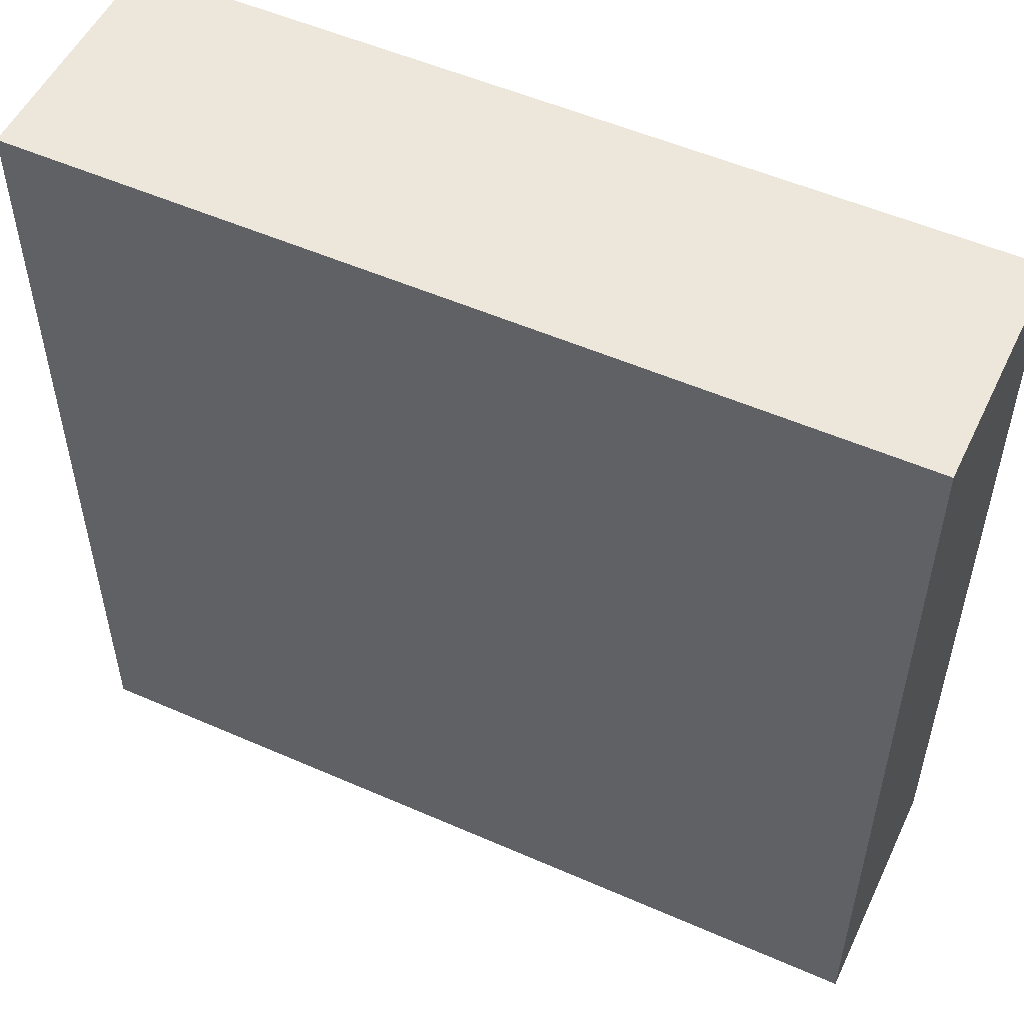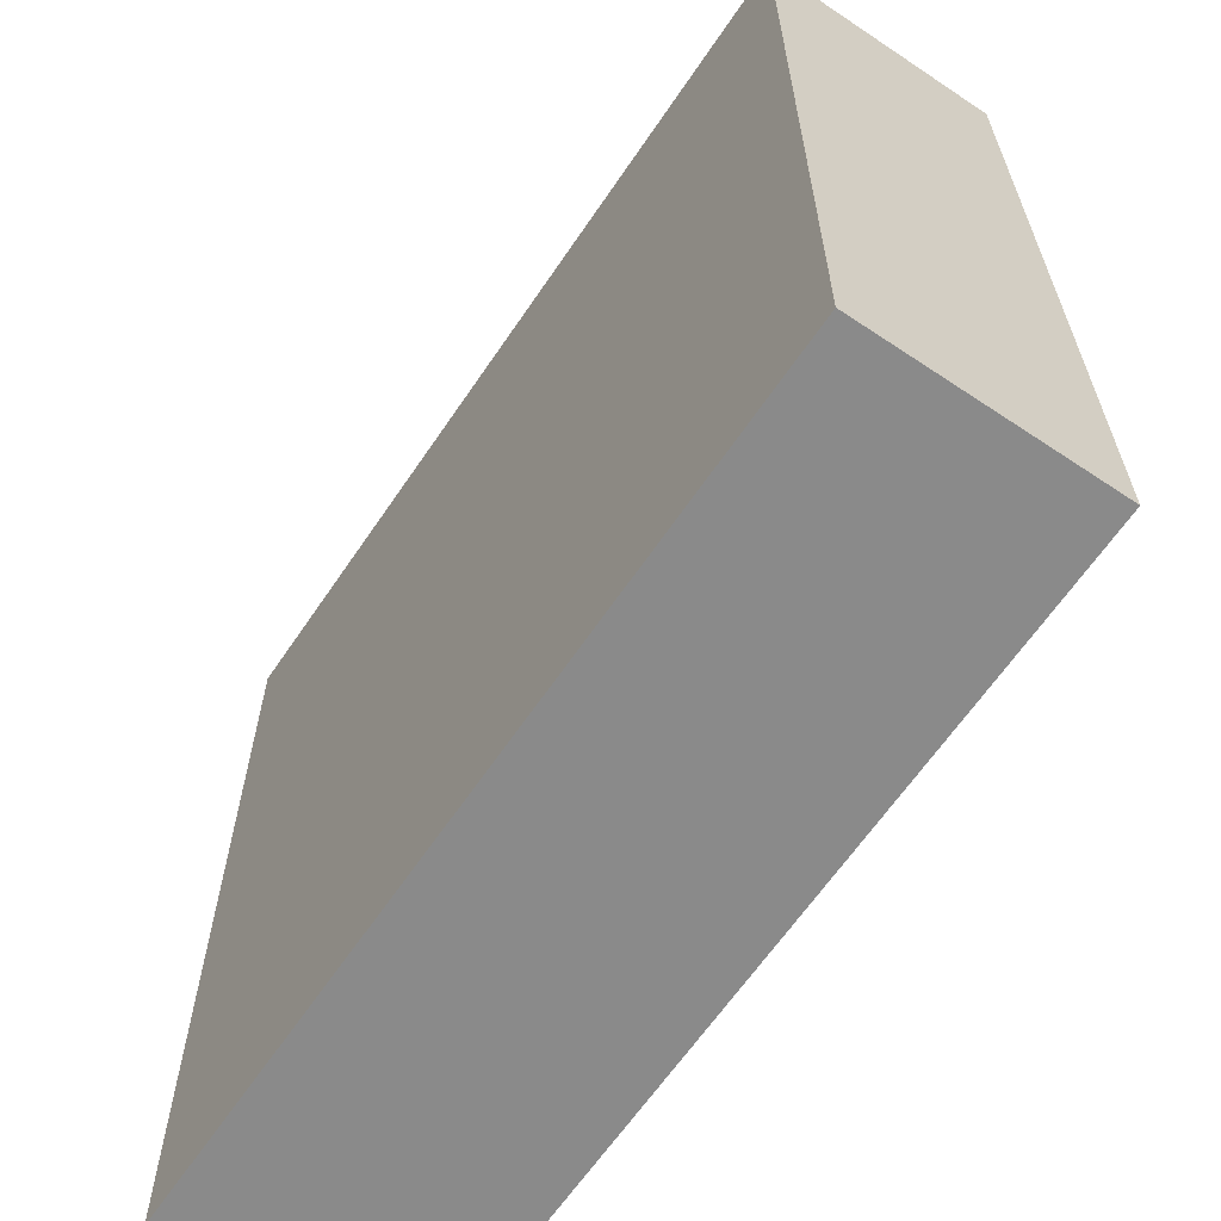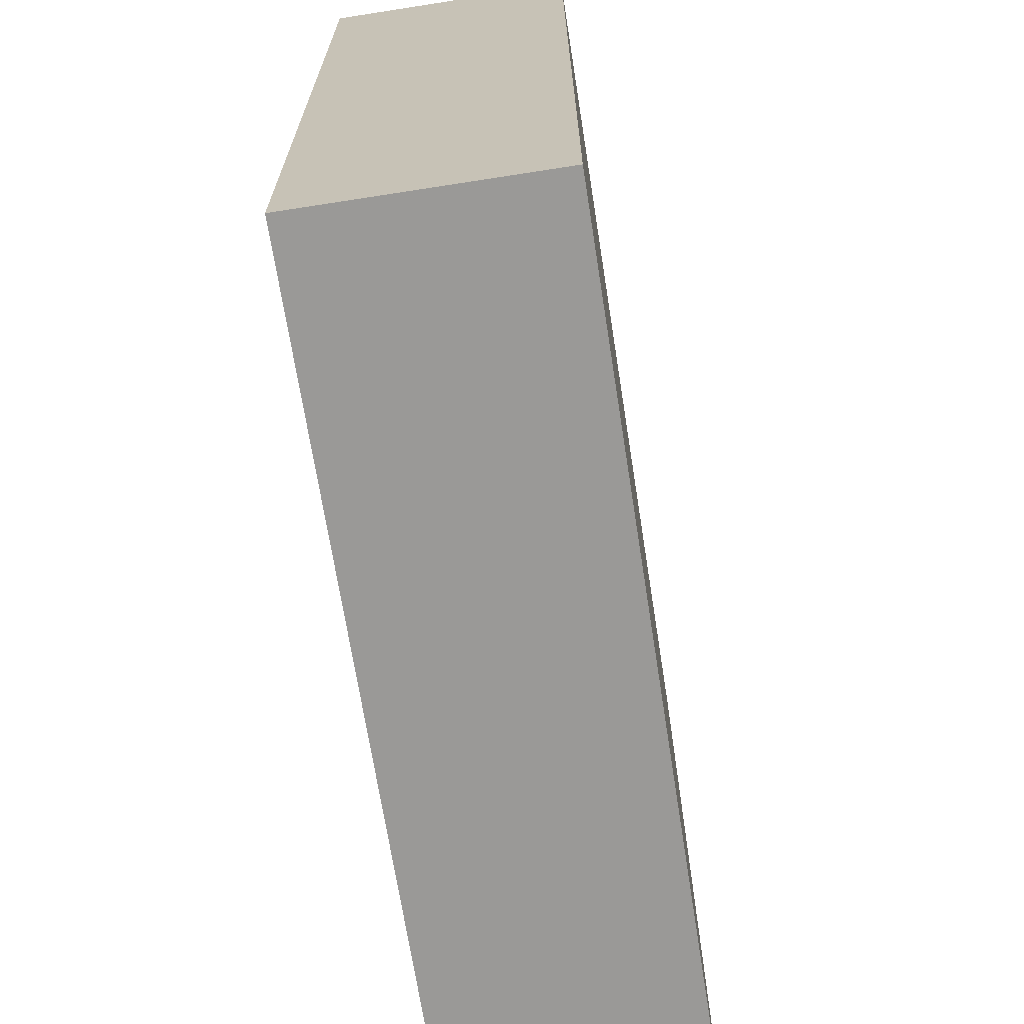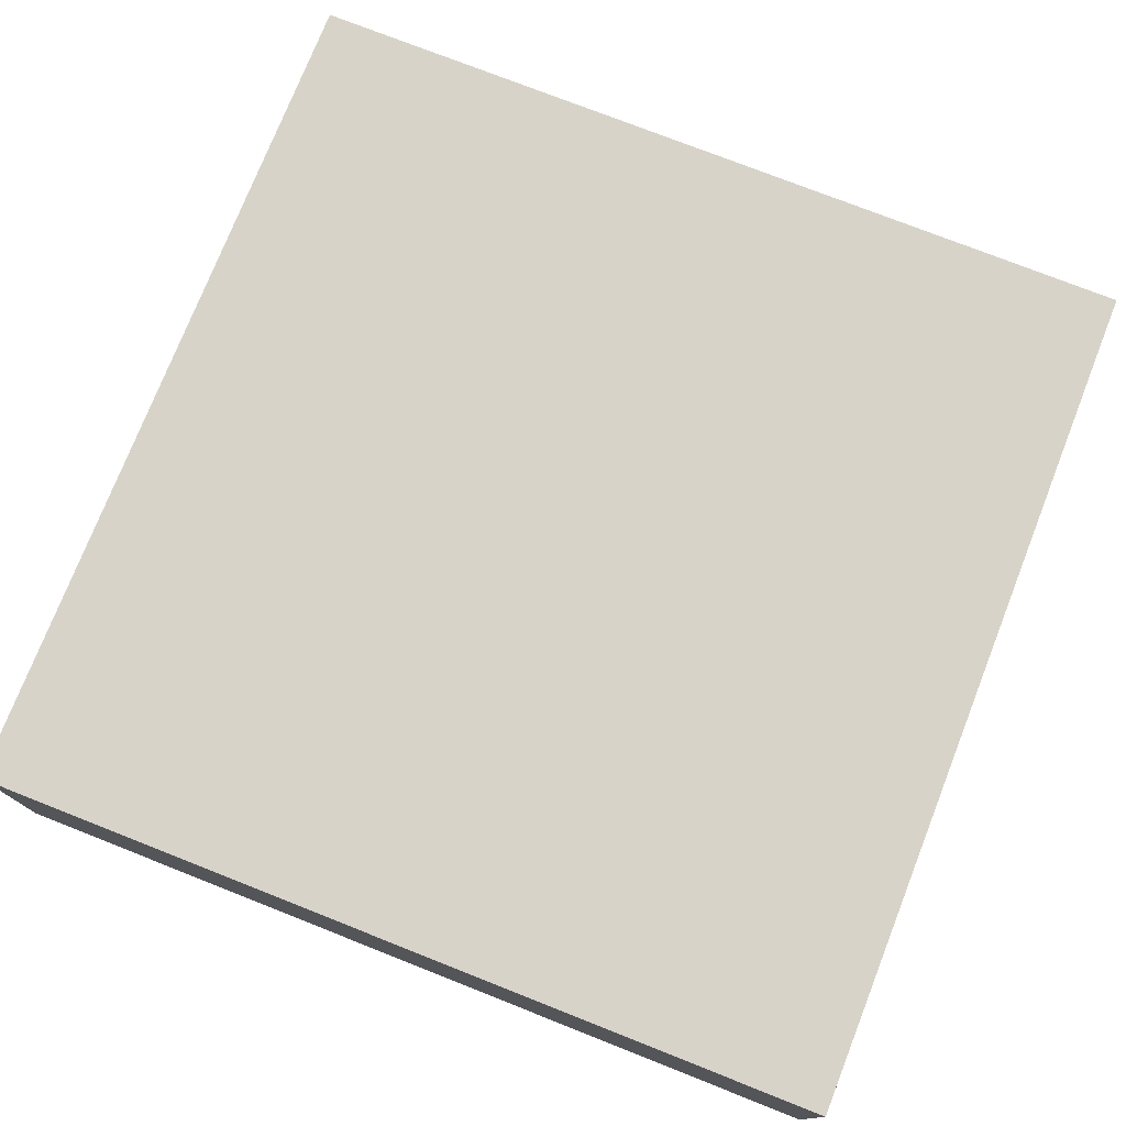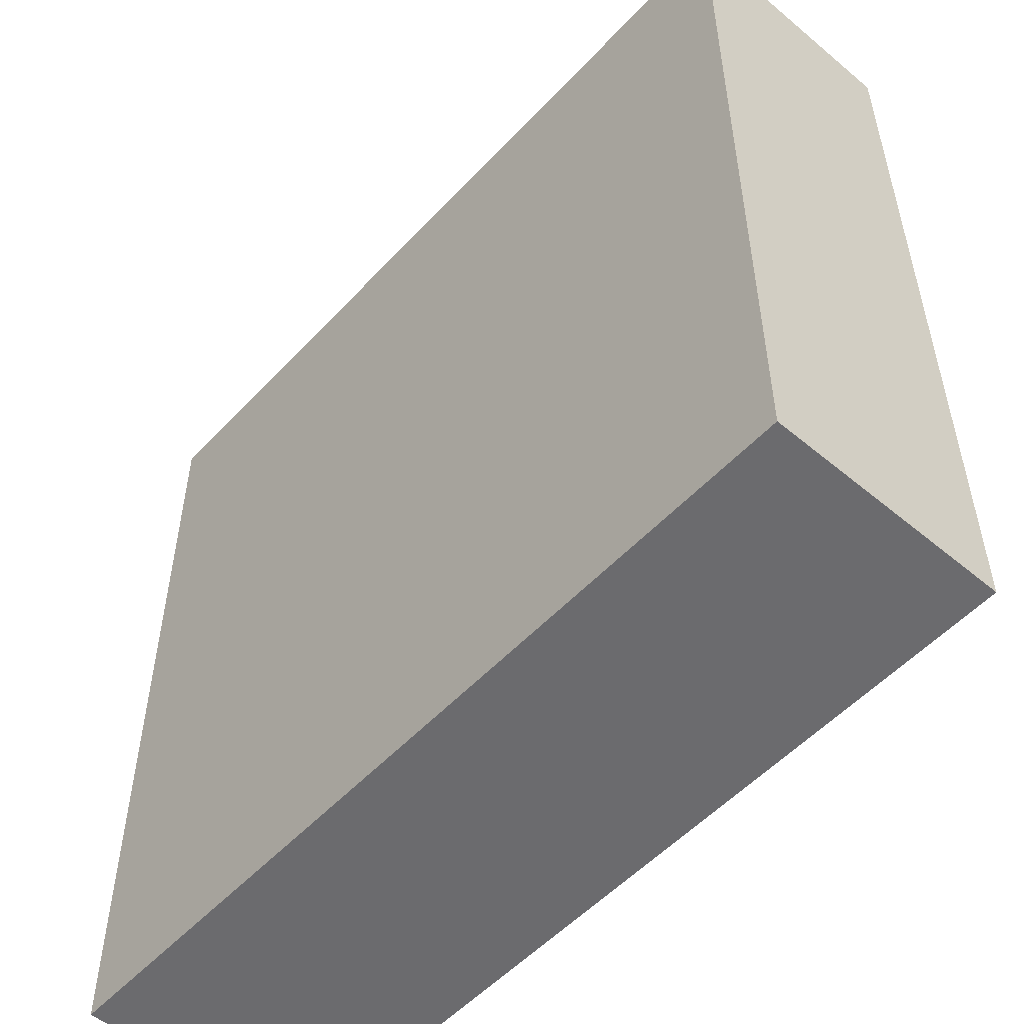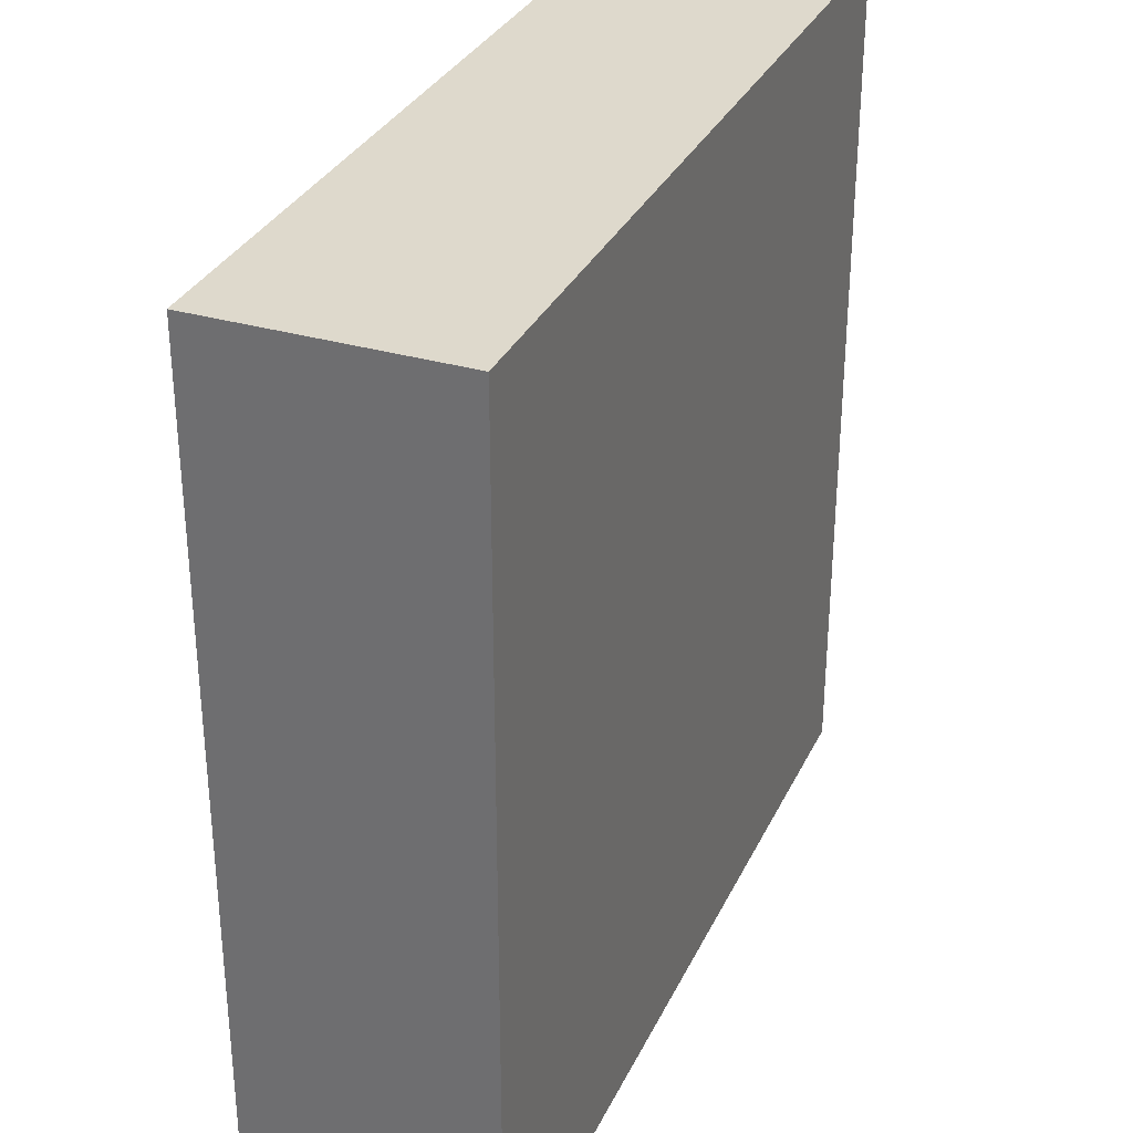
<metadata>
{"format":"obj","ext":"obj","renderer":"f3d","projection":"perspective","resolution":1024,"background":"white","views":[{"elev":52.9,"azim":-154.8,"up":"+Z"},{"elev":-63.6,"azim":-124.0,"up":"+Z"},{"elev":-69.0,"azim":98.9,"up":"+Z"},{"elev":75.9,"azim":111.5,"up":"+Y"},{"elev":-53.5,"azim":-131.7,"up":"+Z"},{"elev":32.1,"azim":112.3,"up":"+Z"}]}
</metadata>
<code>
o
v -10.1 0 37.1
v -6.9 0 37.1
v -10.1 0.8 37.1
v -6.9 0.8 37.1
v -10.1 0.9 37.1
v -6.9 0.9 37.1
v -10.1 0 40.3
v -6.9 0 40.3
v -10.1 0.8 40.3
v -6.9 0.8 40.3
v -10.1 0.9 40.3
v -6.9 0.9 40.3
v -10.1 0 37.1
v -10.1 0.8 37.1
v -10.1 0.9 37.1
v -10.1 0 40.3
v -10.1 0.8 40.3
v -10.1 0.9 40.3
v -6.9 0 37.1
v -6.9 0.8 37.1
v -6.9 0.9 37.1
v -6.9 0 40.3
v -6.9 0.8 40.3
v -6.9 0.9 40.3
v -10.1 0 37.1
v -10.1 0 40.3
v -6.9 0 37.1
v -6.9 0 40.3
v -10.1 0.9 37.1
v -10.1 0.9 40.3
v -6.9 0.9 37.1
v -6.9 0.9 40.3
f 3 2 1
f 4 2 3
f 5 4 3
f 6 4 5
f 7 8 9
f 9 8 10
f 9 10 11
f 11 10 12
f 16 14 13
f 17 15 14
f 17 14 16
f 18 15 17
f 19 20 22
f 20 21 23
f 22 20 23
f 23 21 24
f 27 26 25
f 28 26 27
f 29 30 31
f 31 30 32

</code>
